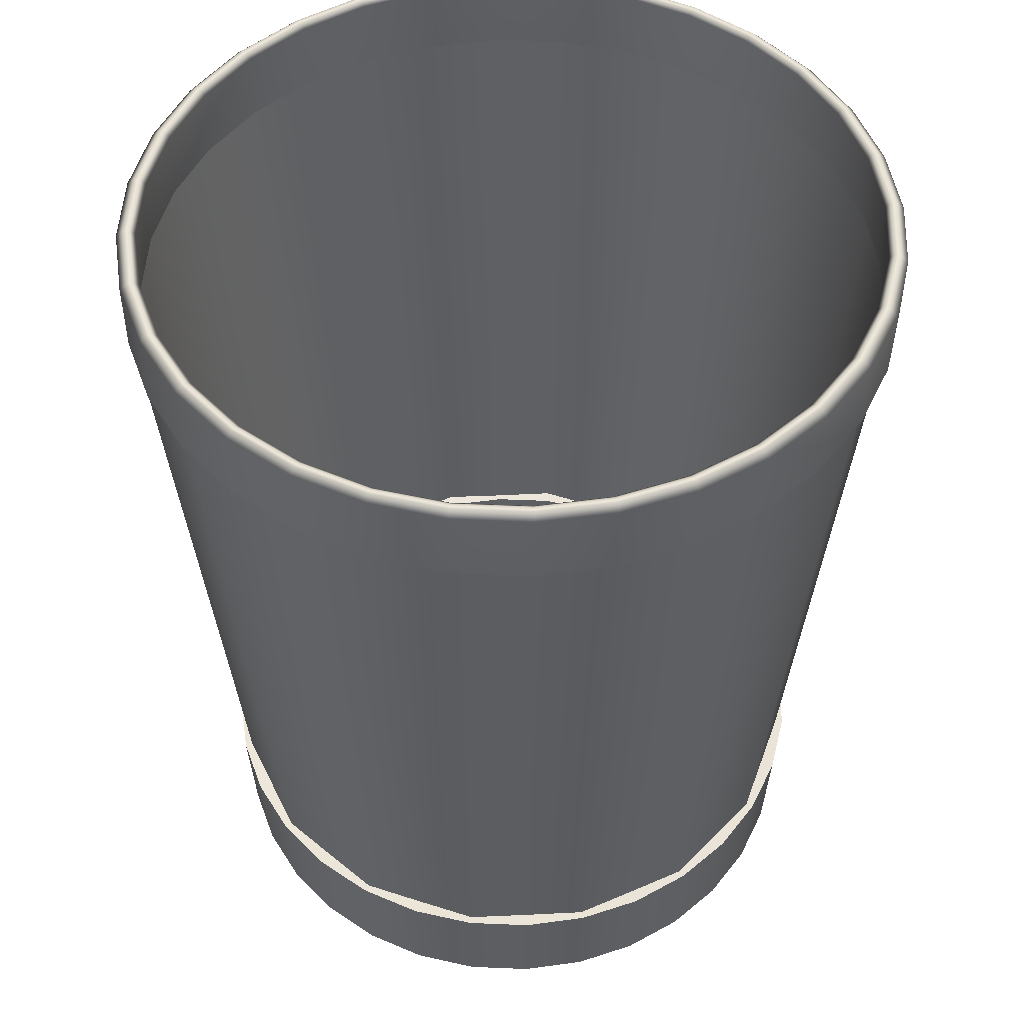
<metadata>
{"format":"obj","ext":"obj","renderer":"f3d","projection":"perspective","resolution":1024,"background":"white","views":[{"elev":49.7,"azim":-14.2,"up":"+Y"}]}
</metadata>
<code>
o BinBasket
v 0.3333 0.009038 -0.4878
v 0.2859 0.009038 -0.4784
v 0.2457 0.009038 -0.4515
v 0.2188 0.009038 -0.4113
v 0.2094 0.009038 -0.3639
v 0.2188 0.009038 -0.3165
v 0.2457 0.009038 -0.2763
v 0.2859 0.009038 -0.2494
v 0.3333 0.009038 -0.2399
v 0.3807 0.009038 -0.2494
v 0.421 0.009038 -0.2763
v 0.4478 0.009038 -0.3165
v 0.4573 0.009038 -0.3639
v 0.4478 0.009038 -0.4113
v 0.421 0.009038 -0.4515
v 0.3807 0.009038 -0.4784
v 0.3333 0.3369 -0.514
v 0.2759 0.3369 -0.5026
v 0.2272 0.3369 -0.47
v 0.1946 0.3369 -0.4213
v 0.1832 0.3369 -0.3639
v 0.1946 0.3369 -0.3064
v 0.2272 0.3369 -0.2577
v 0.2759 0.3369 -0.2252
v 0.3333 0.3369 -0.2138
v 0.3908 0.3369 -0.2252
v 0.4395 0.3369 -0.2577
v 0.472 0.3369 -0.3064
v 0.4834 0.3369 -0.3639
v 0.472 0.3369 -0.4213
v 0.4395 0.3369 -0.47
v 0.3908 0.3369 -0.5026
v 0.2735 0.3369 -0.5083
v 0.3333 0.3369 -0.5202
v 0.2228 0.3369 -0.4744
v 0.1889 0.3369 -0.4237
v 0.177 0.3369 -0.3639
v 0.1889 0.3369 -0.3041
v 0.2228 0.3369 -0.2533
v 0.2735 0.3369 -0.2195
v 0.3333 0.3369 -0.2076
v 0.3931 0.3369 -0.2195
v 0.4439 0.3369 -0.2533
v 0.4778 0.3369 -0.3041
v 0.4897 0.3369 -0.3639
v 0.4778 0.3369 -0.4237
v 0.4439 0.3369 -0.4744
v 0.3931 0.3369 -0.5083
v 0.3844 0.05264 -0.2407
v 0.2823 0.05264 -0.4871
v 0.3333 0.05264 -0.4973
v 0.3333 0.05264 -0.2305
v 0.3844 0.05264 -0.4871
v 0.2823 0.05264 -0.2407
v 0.4276 0.05264 -0.4582
v 0.239 0.05264 -0.2696
v 0.4565 0.05264 -0.4149
v 0.2101 0.05264 -0.3129
v 0.4667 0.05264 -0.3639
v 0.1999 0.05264 -0.3639
v 0.4565 0.05264 -0.3129
v 0.4276 0.05264 -0.2696
v 0.2101 0.05264 -0.4149
v 0.239 0.05264 -0.4582
v 0.2177 0.05205 -0.4118
v 0.4218 0.05205 -0.2754
v 0.4489 0.05205 -0.316
v 0.2082 0.05205 -0.3639
v 0.4584 0.05205 -0.3639
v 0.2177 0.05205 -0.316
v 0.4489 0.05205 -0.4118
v 0.2448 0.05205 -0.2754
v 0.4218 0.05205 -0.4524
v 0.2854 0.05205 -0.2483
v 0.3812 0.05205 -0.4795
v 0.3333 0.05205 -0.2388
v 0.3333 0.05205 -0.489
v 0.2854 0.05205 -0.4795
v 0.3812 0.05205 -0.2483
v 0.2448 0.05205 -0.4524
v 0.19 0.3412 -0.3045
v 0.1781 0.3412 -0.3639
v 0.19 0.3412 -0.4233
v 0.2236 0.3412 -0.4736
v 0.3927 0.3412 -0.5073
v 0.3333 0.3412 -0.5191
v 0.2739 0.3412 -0.5073
v 0.4767 0.3412 -0.4233
v 0.443 0.3412 -0.4736
v 0.2236 0.3412 -0.2542
v 0.2739 0.3412 -0.2205
v 0.3333 0.3412 -0.2087
v 0.3927 0.3412 -0.2205
v 0.443 0.3412 -0.2542
v 0.4767 0.3412 -0.3045
v 0.4885 0.3412 -0.3639
v 0.4532 0.04817 -0.4136
v 0.2837 0.04817 -0.244
v 0.4631 0.04817 -0.3639
v 0.4532 0.04817 -0.3142
v 0.4251 0.04817 -0.2721
v 0.2415 0.04817 -0.2721
v 0.2415 0.04817 -0.4557
v 0.383 0.04817 -0.244
v 0.3333 0.04817 -0.2341
v 0.2837 0.04817 -0.4838
v 0.2134 0.04817 -0.3142
v 0.3333 0.04817 -0.4937
v 0.383 0.04817 -0.4838
v 0.4251 0.04817 -0.4557
v 0.2035 0.04817 -0.3639
v 0.2134 0.04817 -0.4136
v 0.2832 0.008459 -0.4849
v 0.3333 0.008459 -0.4948
v 0.2407 0.008459 -0.4565
v 0.2123 0.008459 -0.414
v 0.2024 0.008459 -0.3639
v 0.2123 0.008459 -0.3138
v 0.2407 0.008459 -0.2713
v 0.2832 0.008459 -0.2429
v 0.3333 0.008459 -0.2329
v 0.3834 0.008459 -0.2429
v 0.4259 0.008459 -0.2713
v 0.4543 0.008459 -0.3138
v 0.4643 0.008459 -0.3639
v 0.4543 0.008459 -0.414
v 0.4259 0.008459 -0.4565
v 0.3834 0.008459 -0.4849
v 0.3807 0.02757 -0.4784
v 0.3333 0.02757 -0.3639
v 0.4478 0.02757 -0.4113
v 0.2188 0.02757 -0.3165
v 0.4478 0.02757 -0.3165
v 0.2188 0.02757 -0.4113
v 0.3807 0.02757 -0.2494
v 0.2859 0.02757 -0.4784
v 0.2859 0.02757 -0.2494
v 0.3333 0.02757 -0.4878
v 0.2457 0.02757 -0.4515
v 0.2094 0.02757 -0.3639
v 0.2457 0.02757 -0.2763
v 0.3333 0.02757 -0.2399
v 0.421 0.02757 -0.2763
v 0.4573 0.02757 -0.3639
v 0.421 0.02757 -0.4515
v 0.2174 0.03729 -0.4119
v 0.422 0.03729 -0.2752
v 0.4492 0.03729 -0.3159
v 0.2078 0.03729 -0.3639
v 0.4588 0.03729 -0.3639
v 0.2174 0.03729 -0.3159
v 0.4492 0.03729 -0.4119
v 0.2446 0.03729 -0.2752
v 0.422 0.03729 -0.4526
v 0.2853 0.03729 -0.248
v 0.3813 0.03729 -0.4798
v 0.3333 0.03729 -0.2384
v 0.3333 0.03729 -0.4894
v 0.2853 0.03729 -0.4798
v 0.3813 0.03729 -0.248
v 0.2446 0.03729 -0.4526
v 0.3333 0.03729 -0.3639
v 0.304 0.3369 -0.5111
v 0.2499 0.3369 -0.4887
v 0.2085 0.3369 -0.4473
v 0.1861 0.3369 -0.3932
v 0.1861 0.3369 -0.3346
v 0.2085 0.3369 -0.2805
v 0.2499 0.3369 -0.2391
v 0.304 0.3369 -0.2167
v 0.3626 0.3369 -0.2167
v 0.4167 0.3369 -0.2391
v 0.4581 0.3369 -0.2805
v 0.4806 0.3369 -0.3346
v 0.4805 0.3369 -0.3932
v 0.4581 0.3369 -0.4473
v 0.4167 0.3369 -0.4887
v 0.3626 0.3369 -0.5111
v 0.3028 0.3369 -0.5172
v 0.2465 0.3369 -0.4939
v 0.2033 0.3369 -0.4508
v 0.18 0.3369 -0.3944
v 0.18 0.3369 -0.3334
v 0.2033 0.3369 -0.277
v 0.2465 0.3369 -0.2339
v 0.3028 0.3369 -0.2106
v 0.3638 0.3369 -0.2106
v 0.4202 0.3369 -0.2339
v 0.4633 0.3369 -0.277
v 0.4867 0.3369 -0.3334
v 0.4867 0.3369 -0.3944
v 0.4633 0.3369 -0.4508
v 0.4202 0.3369 -0.4939
v 0.3638 0.3369 -0.5172
v 0.3078 0.008459 -0.4923
v 0.2606 0.008459 -0.4728
v 0.2244 0.008459 -0.4366
v 0.2049 0.008459 -0.3894
v 0.2049 0.008459 -0.3383
v 0.2244 0.008459 -0.2911
v 0.2606 0.008459 -0.255
v 0.3078 0.008459 -0.2355
v 0.3589 0.008459 -0.2355
v 0.4061 0.008459 -0.255
v 0.4422 0.008459 -0.2911
v 0.4618 0.008459 -0.3383
v 0.4618 0.008459 -0.3894
v 0.4422 0.008459 -0.4366
v 0.4061 0.008459 -0.4728
v 0.3589 0.008459 -0.4923
v 0.2224 0.05264 -0.438
v 0.4641 0.05264 -0.3379
v 0.4641 0.05264 -0.3899
v 0.4442 0.05264 -0.438
v 0.4074 0.05264 -0.4748
v 0.3073 0.05264 -0.4947
v 0.3593 0.05264 -0.2331
v 0.4074 0.05264 -0.253
v 0.4442 0.05264 -0.2898
v 0.3073 0.05264 -0.2331
v 0.3593 0.05264 -0.4947
v 0.2592 0.05264 -0.4748
v 0.2025 0.05264 -0.3899
v 0.2025 0.05264 -0.3379
v 0.2224 0.05264 -0.2898
v 0.2592 0.05264 -0.253
v 0.2638 0.05205 -0.2599
v 0.2293 0.05205 -0.2944
v 0.2106 0.05205 -0.3395
v 0.2106 0.05205 -0.3883
v 0.2638 0.05205 -0.4679
v 0.3577 0.05205 -0.4866
v 0.3089 0.05205 -0.2412
v 0.4373 0.05205 -0.2944
v 0.4028 0.05205 -0.2599
v 0.3577 0.05205 -0.2412
v 0.3089 0.05205 -0.4866
v 0.4028 0.05205 -0.4679
v 0.4373 0.05205 -0.4334
v 0.456 0.05205 -0.3883
v 0.456 0.05205 -0.3395
v 0.2293 0.05205 -0.4334
v 0.3094 0.01011 -0.4841
v 0.2652 0.01011 -0.4658
v 0.2314 0.01011 -0.432
v 0.2131 0.01011 -0.3878
v 0.2131 0.01011 -0.34
v 0.2314 0.01011 -0.2958
v 0.2652 0.01011 -0.262
v 0.3094 0.01011 -0.2437
v 0.3572 0.01011 -0.2437
v 0.4014 0.01011 -0.262
v 0.4352 0.01011 -0.2958
v 0.4535 0.01011 -0.34
v 0.4535 0.01011 -0.3878
v 0.4352 0.01011 -0.432
v 0.4014 0.01011 -0.4658
v 0.3572 0.01011 -0.4841
v 0.2746 0.3694 -0.5056
v 0.2735 0.3667 -0.5083
v 0.3333 0.3694 -0.5173
v 0.3333 0.3667 -0.5202
v 0.2248 0.3694 -0.4724
v 0.2228 0.3667 -0.4744
v 0.1916 0.3694 -0.4226
v 0.1889 0.3667 -0.4237
v 0.1799 0.3694 -0.3639
v 0.177 0.3667 -0.3639
v 0.1916 0.3694 -0.3052
v 0.1889 0.3667 -0.3041
v 0.2248 0.3694 -0.2554
v 0.2228 0.3667 -0.2533
v 0.2746 0.3694 -0.2222
v 0.2735 0.3667 -0.2195
v 0.3333 0.3694 -0.2105
v 0.3333 0.3667 -0.2076
v 0.392 0.3694 -0.2222
v 0.3931 0.3667 -0.2195
v 0.4418 0.3694 -0.2554
v 0.4439 0.3667 -0.2533
v 0.475 0.3694 -0.3052
v 0.4778 0.3667 -0.3041
v 0.4867 0.3694 -0.3639
v 0.4897 0.3667 -0.3639
v 0.475 0.3694 -0.4226
v 0.4778 0.3667 -0.4237
v 0.4418 0.3694 -0.4724
v 0.4439 0.3667 -0.4744
v 0.392 0.3694 -0.5056
v 0.3931 0.3667 -0.5083
v 0.3028 0.3667 -0.5172
v 0.3034 0.3694 -0.5144
v 0.2465 0.3667 -0.4939
v 0.2481 0.3694 -0.4915
v 0.2033 0.3667 -0.4508
v 0.2058 0.3694 -0.4491
v 0.18 0.3667 -0.3944
v 0.1829 0.3694 -0.3938
v 0.18 0.3667 -0.3334
v 0.1829 0.3694 -0.334
v 0.2033 0.3667 -0.277
v 0.2058 0.3694 -0.2787
v 0.2465 0.3667 -0.2339
v 0.2481 0.3694 -0.2363
v 0.3028 0.3667 -0.2106
v 0.3034 0.3694 -0.2134
v 0.3638 0.3667 -0.2106
v 0.3632 0.3694 -0.2134
v 0.4202 0.3667 -0.2339
v 0.4185 0.3694 -0.2363
v 0.4633 0.3667 -0.277
v 0.4609 0.3694 -0.2787
v 0.4867 0.3667 -0.3334
v 0.4838 0.3694 -0.334
v 0.4867 0.3667 -0.3944
v 0.4838 0.3694 -0.3938
v 0.4633 0.3667 -0.4508
v 0.4609 0.3694 -0.4491
v 0.4202 0.3667 -0.4939
v 0.4185 0.3694 -0.4915
v 0.3638 0.3667 -0.5172
v 0.3632 0.3694 -0.5144
v 0.3333 0.3674 -0.5126
v 0.3333 0.3694 -0.5148
v 0.2764 0.3674 -0.5013
v 0.2756 0.3694 -0.5033
v 0.2282 0.3674 -0.469
v 0.2266 0.3694 -0.4706
v 0.1959 0.3674 -0.4208
v 0.1939 0.3694 -0.4216
v 0.1846 0.3674 -0.3639
v 0.1824 0.3694 -0.3639
v 0.1959 0.3674 -0.307
v 0.1939 0.3694 -0.3062
v 0.2282 0.3674 -0.2588
v 0.2266 0.3694 -0.2572
v 0.2764 0.3674 -0.2265
v 0.2756 0.3694 -0.2245
v 0.3333 0.3674 -0.2152
v 0.3333 0.3694 -0.213
v 0.3902 0.3674 -0.2265
v 0.3911 0.3694 -0.2245
v 0.4385 0.3674 -0.2588
v 0.44 0.3694 -0.2572
v 0.4707 0.3674 -0.307
v 0.4727 0.3694 -0.3062
v 0.482 0.3674 -0.3639
v 0.4842 0.3694 -0.3639
v 0.4707 0.3674 -0.4208
v 0.4727 0.3694 -0.4216
v 0.4385 0.3674 -0.469
v 0.44 0.3694 -0.4706
v 0.3902 0.3674 -0.5013
v 0.3911 0.3694 -0.5033
v 0.3039 0.3694 -0.5119
v 0.3043 0.3674 -0.5097
v 0.2495 0.3694 -0.4893
v 0.2507 0.3674 -0.4875
v 0.2079 0.3694 -0.4477
v 0.2097 0.3674 -0.4465
v 0.1853 0.3694 -0.3933
v 0.1875 0.3674 -0.3929
v 0.1853 0.3694 -0.3345
v 0.1875 0.3674 -0.3349
v 0.2079 0.3694 -0.2801
v 0.2097 0.3674 -0.2813
v 0.2495 0.3694 -0.2385
v 0.2507 0.3674 -0.2403
v 0.3039 0.3694 -0.2159
v 0.3043 0.3674 -0.2181
v 0.3628 0.3694 -0.2159
v 0.3623 0.3674 -0.2181
v 0.4171 0.3694 -0.2385
v 0.4159 0.3674 -0.2403
v 0.4588 0.3694 -0.2801
v 0.457 0.3674 -0.2813
v 0.4813 0.3694 -0.3345
v 0.4792 0.3674 -0.3349
v 0.4813 0.3694 -0.3933
v 0.4792 0.3674 -0.3929
v 0.4588 0.3694 -0.4477
v 0.457 0.3674 -0.4465
v 0.4171 0.3694 -0.4893
v 0.4159 0.3674 -0.4875
v 0.3628 0.3694 -0.5119
v 0.3623 0.3674 -0.5097
f 355 259 326
f 324 322 261
f 383 289 354
f 381 287 352
f 379 285 350
f 377 283 348
f 375 281 346
f 344 310 279
f 342 308 277
f 340 306 275
f 338 304 273
f 336 302 271
f 334 300 269
f 332 298 267
f 330 296 265
f 386 32 353
f 46 315 191
f 45 313 190
f 44 311 189
f 43 309 188
f 42 307 187
f 374 26 341
f 385 289 322
f 376 27 343
f 357 259 294
f 324 292 355
f 378 28 345
f 359 263 296
f 380 29 347
f 361 265 298
f 382 30 349
f 363 267 300
f 384 31 351
f 365 269 302
f 193 288 47
f 367 271 304
f 352 320 383
f 41 305 186
f 360 19 327
f 362 20 329
f 358 18 325
f 364 21 331
f 366 22 333
f 368 23 335
f 370 24 337
f 114 221 210
f 126 213 207
f 122 217 203
f 119 225 200
f 115 222 196
f 127 214 208
f 204 62 218
f 201 54 226
f 116 211 197
f 124 219 205
f 128 215 209
f 117 223 198
f 202 52 220
f 125 212 206
f 113 216 195
f 118 224 199
f 244 136 139
f 251 142 135
f 258 129 138
f 243 138 136
f 250 137 142
f 257 145 129
f 249 141 137
f 256 131 145
f 328 294 263
f 40 303 185
f 29 191 45
f 28 190 44
f 27 189 43
f 26 188 42
f 25 187 41
f 24 186 40
f 23 185 39
f 30 192 46
f 17 179 34
f 31 193 47
f 18 180 33
f 32 194 48
f 19 181 35
f 20 182 36
f 21 183 37
f 54 233 74
f 57 239 71
f 59 240 69
f 56 227 72
f 61 241 67
f 62 234 66
f 64 242 80
f 221 75 53
f 215 73 55
f 60 229 68
f 51 237 77
f 52 236 76
f 50 231 78
f 58 228 70
f 49 235 79
f 110 88 97
f 109 89 110
f 108 85 109
f 106 86 108
f 103 87 106
f 103 83 84
f 111 83 112
f 107 82 111
f 102 81 107
f 98 90 102
f 105 91 98
f 105 93 92
f 104 94 93
f 100 94 101
f 99 95 100
f 97 96 99
f 63 230 65
f 1 195 114
f 2 196 113
f 3 197 115
f 4 198 116
f 5 199 117
f 6 200 118
f 7 201 119
f 8 202 120
f 9 203 121
f 10 204 122
f 11 205 123
f 12 206 124
f 13 207 125
f 14 208 126
f 15 209 127
f 145 130 129
f 141 130 137
f 144 130 131
f 140 130 132
f 143 130 133
f 139 130 134
f 138 130 136
f 142 130 135
f 252 135 143
f 245 139 134
f 253 143 133
f 246 134 140
f 254 133 144
f 247 140 132
f 255 144 131
f 248 132 141
f 149 162 146
f 147 162 160
f 161 162 159
f 153 162 151
f 157 162 155
f 158 162 156
f 154 162 152
f 150 162 148
f 168 39 184
f 167 38 183
f 166 37 182
f 165 36 181
f 178 34 194
f 164 35 180
f 177 48 193
f 163 33 179
f 176 47 192
f 169 40 185
f 170 41 186
f 171 42 187
f 172 43 188
f 173 44 189
f 174 45 190
f 175 46 191
f 325 163 356
f 372 25 339
f 185 272 39
f 184 270 38
f 183 268 37
f 182 266 36
f 179 262 34
f 194 290 48
f 181 264 35
f 350 318 381
f 38 299 183
f 348 316 379
f 37 297 182
f 346 314 377
f 36 295 181
f 344 312 375
f 35 293 180
f 373 277 310
f 33 291 179
f 371 275 308
f 48 319 193
f 34 321 194
f 369 273 306
f 47 317 192
f 39 301 184
f 186 274 40
f 187 276 41
f 188 278 42
f 189 280 43
f 190 282 44
f 191 284 45
f 192 286 46
f 327 164 358
f 329 165 360
f 331 166 362
f 333 167 364
f 335 168 366
f 337 169 368
f 339 170 370
f 341 171 372
f 343 172 374
f 345 173 376
f 347 174 378
f 349 175 380
f 351 176 382
f 353 177 384
f 323 178 386
f 22 184 38
f 1 210 258
f 16 209 257
f 15 208 256
f 14 207 255
f 13 206 254
f 12 205 253
f 11 204 252
f 10 203 251
f 9 202 250
f 8 201 249
f 7 200 248
f 6 199 247
f 5 198 246
f 4 197 245
f 3 196 244
f 2 195 243
f 223 68 230
f 218 66 235
f 225 72 228
f 222 80 231
f 217 79 236
f 216 78 237
f 224 70 229
f 53 238 215
f 221 77 232
f 211 65 242
f 219 67 234
f 212 69 241
f 226 74 227
f 213 71 240
f 55 239 214
f 220 76 233
f 199 60 117
f 195 51 114
f 124 212 61
f 120 220 54
f 198 63 116
f 209 55 127
f 123 219 62
f 197 64 115
f 119 226 56
f 122 218 49
f 208 57 126
f 196 50 113
f 200 58 118
f 121 217 52
f 207 59 125
f 210 53 128
f 16 210 128
f 153 228 72
f 151 70 228
f 151 229 70
f 149 68 229
f 149 230 68
f 146 65 230
f 146 242 65
f 161 80 242
f 161 231 80
f 159 78 231
f 159 237 78
f 158 77 237
f 158 232 77
f 156 75 232
f 156 238 75
f 154 73 238
f 154 239 73
f 152 71 239
f 152 240 71
f 150 69 240
f 150 241 69
f 148 67 241
f 148 234 67
f 147 66 234
f 147 235 66
f 160 79 235
f 160 236 79
f 157 76 236
f 157 233 76
f 155 74 233
f 155 227 74
f 153 72 227
f 153 151 228
f 151 149 229
f 149 146 230
f 146 161 242
f 161 159 231
f 159 158 237
f 158 156 232
f 156 154 238
f 154 152 239
f 152 150 240
f 150 148 241
f 148 147 234
f 147 160 235
f 160 157 236
f 157 155 233
f 155 153 227
f 292 262 291
f 259 293 294
f 296 264 295
f 265 297 298
f 300 268 299
f 269 301 302
f 304 272 303
f 273 305 306
f 308 276 307
f 277 309 310
f 312 280 311
f 281 313 314
f 316 284 315
f 285 317 318
f 320 288 319
f 322 290 321
f 292 260 259
f 263 293 264
f 296 266 265
f 298 268 267
f 300 270 269
f 271 301 272
f 304 274 273
f 306 276 275
f 308 278 277
f 310 280 279
f 281 311 282
f 314 284 283
f 316 286 285
f 287 317 288
f 320 290 289
f 322 262 261
f 180 260 33
f 323 355 356
f 358 326 357
f 360 328 359
f 329 361 362
f 331 363 364
f 366 334 365
f 368 336 367
f 337 369 370
f 339 371 372
f 374 342 373
f 376 344 375
f 345 377 378
f 380 348 379
f 382 350 381
f 384 352 383
f 353 385 386
f 325 355 326
f 358 328 327
f 360 330 329
f 331 361 332
f 333 363 334
f 366 336 335
f 368 338 337
f 370 340 339
f 341 371 342
f 374 344 343
f 345 375 346
f 347 377 348
f 349 379 350
f 382 352 351
f 384 354 353
f 386 324 323
f 356 17 323
f 355 292 259
f 324 385 322
f 383 320 289
f 381 318 287
f 379 316 285
f 377 314 283
f 375 312 281
f 344 373 310
f 342 371 308
f 340 369 306
f 338 367 304
f 336 365 302
f 334 363 300
f 332 361 298
f 330 359 296
f 386 178 32
f 46 286 315
f 45 284 313
f 44 282 311
f 43 280 309
f 42 278 307
f 374 172 26
f 385 354 289
f 376 173 27
f 357 326 259
f 324 261 292
f 378 174 28
f 359 328 263
f 380 175 29
f 361 330 265
f 382 176 30
f 363 332 267
f 384 177 31
f 365 334 269
f 193 319 288
f 367 336 271
f 352 287 320
f 41 276 305
f 360 165 19
f 362 166 20
f 358 164 18
f 364 167 21
f 366 168 22
f 368 169 23
f 370 170 24
f 114 51 221
f 126 57 213
f 122 49 217
f 119 56 225
f 115 64 222
f 127 55 214
f 204 123 62
f 201 120 54
f 116 63 211
f 124 61 219
f 128 53 215
f 117 60 223
f 202 121 52
f 125 59 212
f 113 50 216
f 118 58 224
f 139 3 244
f 244 2 136
f 135 10 251
f 251 9 142
f 138 1 258
f 258 16 129
f 136 2 243
f 243 1 138
f 142 9 250
f 250 8 137
f 129 16 257
f 257 15 145
f 137 8 249
f 249 7 141
f 145 15 256
f 256 14 131
f 328 357 294
f 40 274 303
f 29 175 191
f 28 174 190
f 27 173 189
f 26 172 188
f 25 171 187
f 24 170 186
f 23 169 185
f 30 176 192
f 17 163 179
f 31 177 193
f 18 164 180
f 32 178 194
f 19 165 181
f 20 166 182
f 21 167 183
f 54 220 233
f 57 214 239
f 59 213 240
f 56 226 227
f 61 212 241
f 62 219 234
f 64 211 242
f 221 232 75
f 215 238 73
f 60 224 229
f 51 216 237
f 52 217 236
f 50 222 231
f 58 225 228
f 49 218 235
f 110 89 88
f 109 85 89
f 108 86 85
f 106 87 86
f 103 84 87
f 103 112 83
f 111 82 83
f 107 81 82
f 102 90 81
f 98 91 90
f 105 92 91
f 105 104 93
f 104 101 94
f 100 95 94
f 99 96 95
f 97 88 96
f 63 223 230
f 1 243 195
f 2 244 196
f 3 245 197
f 4 246 198
f 5 247 199
f 6 248 200
f 7 249 201
f 8 250 202
f 9 251 203
f 10 252 204
f 11 253 205
f 12 254 206
f 13 255 207
f 14 256 208
f 15 257 209
f 145 131 130
f 141 132 130
f 144 133 130
f 140 134 130
f 143 135 130
f 139 136 130
f 138 129 130
f 142 137 130
f 143 11 252
f 252 10 135
f 134 4 245
f 245 3 139
f 133 12 253
f 253 11 143
f 140 5 246
f 246 4 134
f 144 13 254
f 254 12 133
f 132 6 247
f 247 5 140
f 131 14 255
f 255 13 144
f 141 7 248
f 248 6 132
f 149 151 162
f 147 148 162
f 161 146 162
f 153 155 162
f 157 160 162
f 158 159 162
f 154 156 162
f 150 152 162
f 168 23 39
f 167 22 38
f 166 21 37
f 165 20 36
f 178 17 34
f 164 19 35
f 177 32 48
f 163 18 33
f 176 31 47
f 169 24 40
f 170 25 41
f 171 26 42
f 172 27 43
f 173 28 44
f 174 29 45
f 175 30 46
f 325 18 163
f 372 171 25
f 185 303 272
f 184 301 270
f 183 299 268
f 182 297 266
f 179 291 262
f 194 321 290
f 181 295 264
f 350 285 318
f 38 270 299
f 348 283 316
f 37 268 297
f 346 281 314
f 36 266 295
f 344 279 312
f 35 264 293
f 373 342 277
f 33 260 291
f 371 340 275
f 48 290 319
f 34 262 321
f 369 338 273
f 47 288 317
f 39 272 301
f 186 305 274
f 187 307 276
f 188 309 278
f 189 311 280
f 190 313 282
f 191 315 284
f 192 317 286
f 327 19 164
f 329 20 165
f 331 21 166
f 333 22 167
f 335 23 168
f 337 24 169
f 339 25 170
f 341 26 171
f 343 27 172
f 345 28 173
f 347 29 174
f 349 30 175
f 351 31 176
f 353 32 177
f 323 17 178
f 22 168 184
f 1 114 210
f 16 128 209
f 15 127 208
f 14 126 207
f 13 125 206
f 12 124 205
f 11 123 204
f 10 122 203
f 9 121 202
f 8 120 201
f 7 119 200
f 6 118 199
f 5 117 198
f 4 116 197
f 3 115 196
f 2 113 195
f 223 60 68
f 218 62 66
f 225 56 72
f 222 64 80
f 217 49 79
f 216 50 78
f 224 58 70
f 53 75 238
f 221 51 77
f 211 63 65
f 219 61 67
f 212 59 69
f 226 54 74
f 213 57 71
f 55 73 239
f 220 52 76
f 199 224 60
f 195 216 51
f 124 206 212
f 120 202 220
f 198 223 63
f 209 215 55
f 123 205 219
f 197 211 64
f 119 201 226
f 122 204 218
f 208 214 57
f 196 222 50
f 200 225 58
f 121 203 217
f 207 213 59
f 210 221 53
f 16 258 210
f 292 261 262
f 259 260 293
f 296 263 264
f 265 266 297
f 300 267 268
f 269 270 301
f 304 271 272
f 273 274 305
f 308 275 276
f 277 278 309
f 312 279 280
f 281 282 313
f 316 283 284
f 285 286 317
f 320 287 288
f 322 289 290
f 292 291 260
f 263 294 293
f 296 295 266
f 298 297 268
f 300 299 270
f 271 302 301
f 304 303 274
f 306 305 276
f 308 307 278
f 310 309 280
f 281 312 311
f 314 313 284
f 316 315 286
f 287 318 317
f 320 319 290
f 322 321 262
f 180 293 260
f 323 324 355
f 358 325 326
f 360 327 328
f 329 330 361
f 331 332 363
f 366 333 334
f 368 335 336
f 337 338 369
f 339 340 371
f 374 341 342
f 376 343 344
f 345 346 377
f 380 347 348
f 382 349 350
f 384 351 352
f 353 354 385
f 325 356 355
f 358 357 328
f 360 359 330
f 331 362 361
f 333 364 363
f 366 365 336
f 368 367 338
f 370 369 340
f 341 372 371
f 374 373 344
f 345 376 375
f 347 378 377
f 349 380 379
f 382 381 352
f 384 383 354
f 386 385 324
f 356 163 17

</code>
